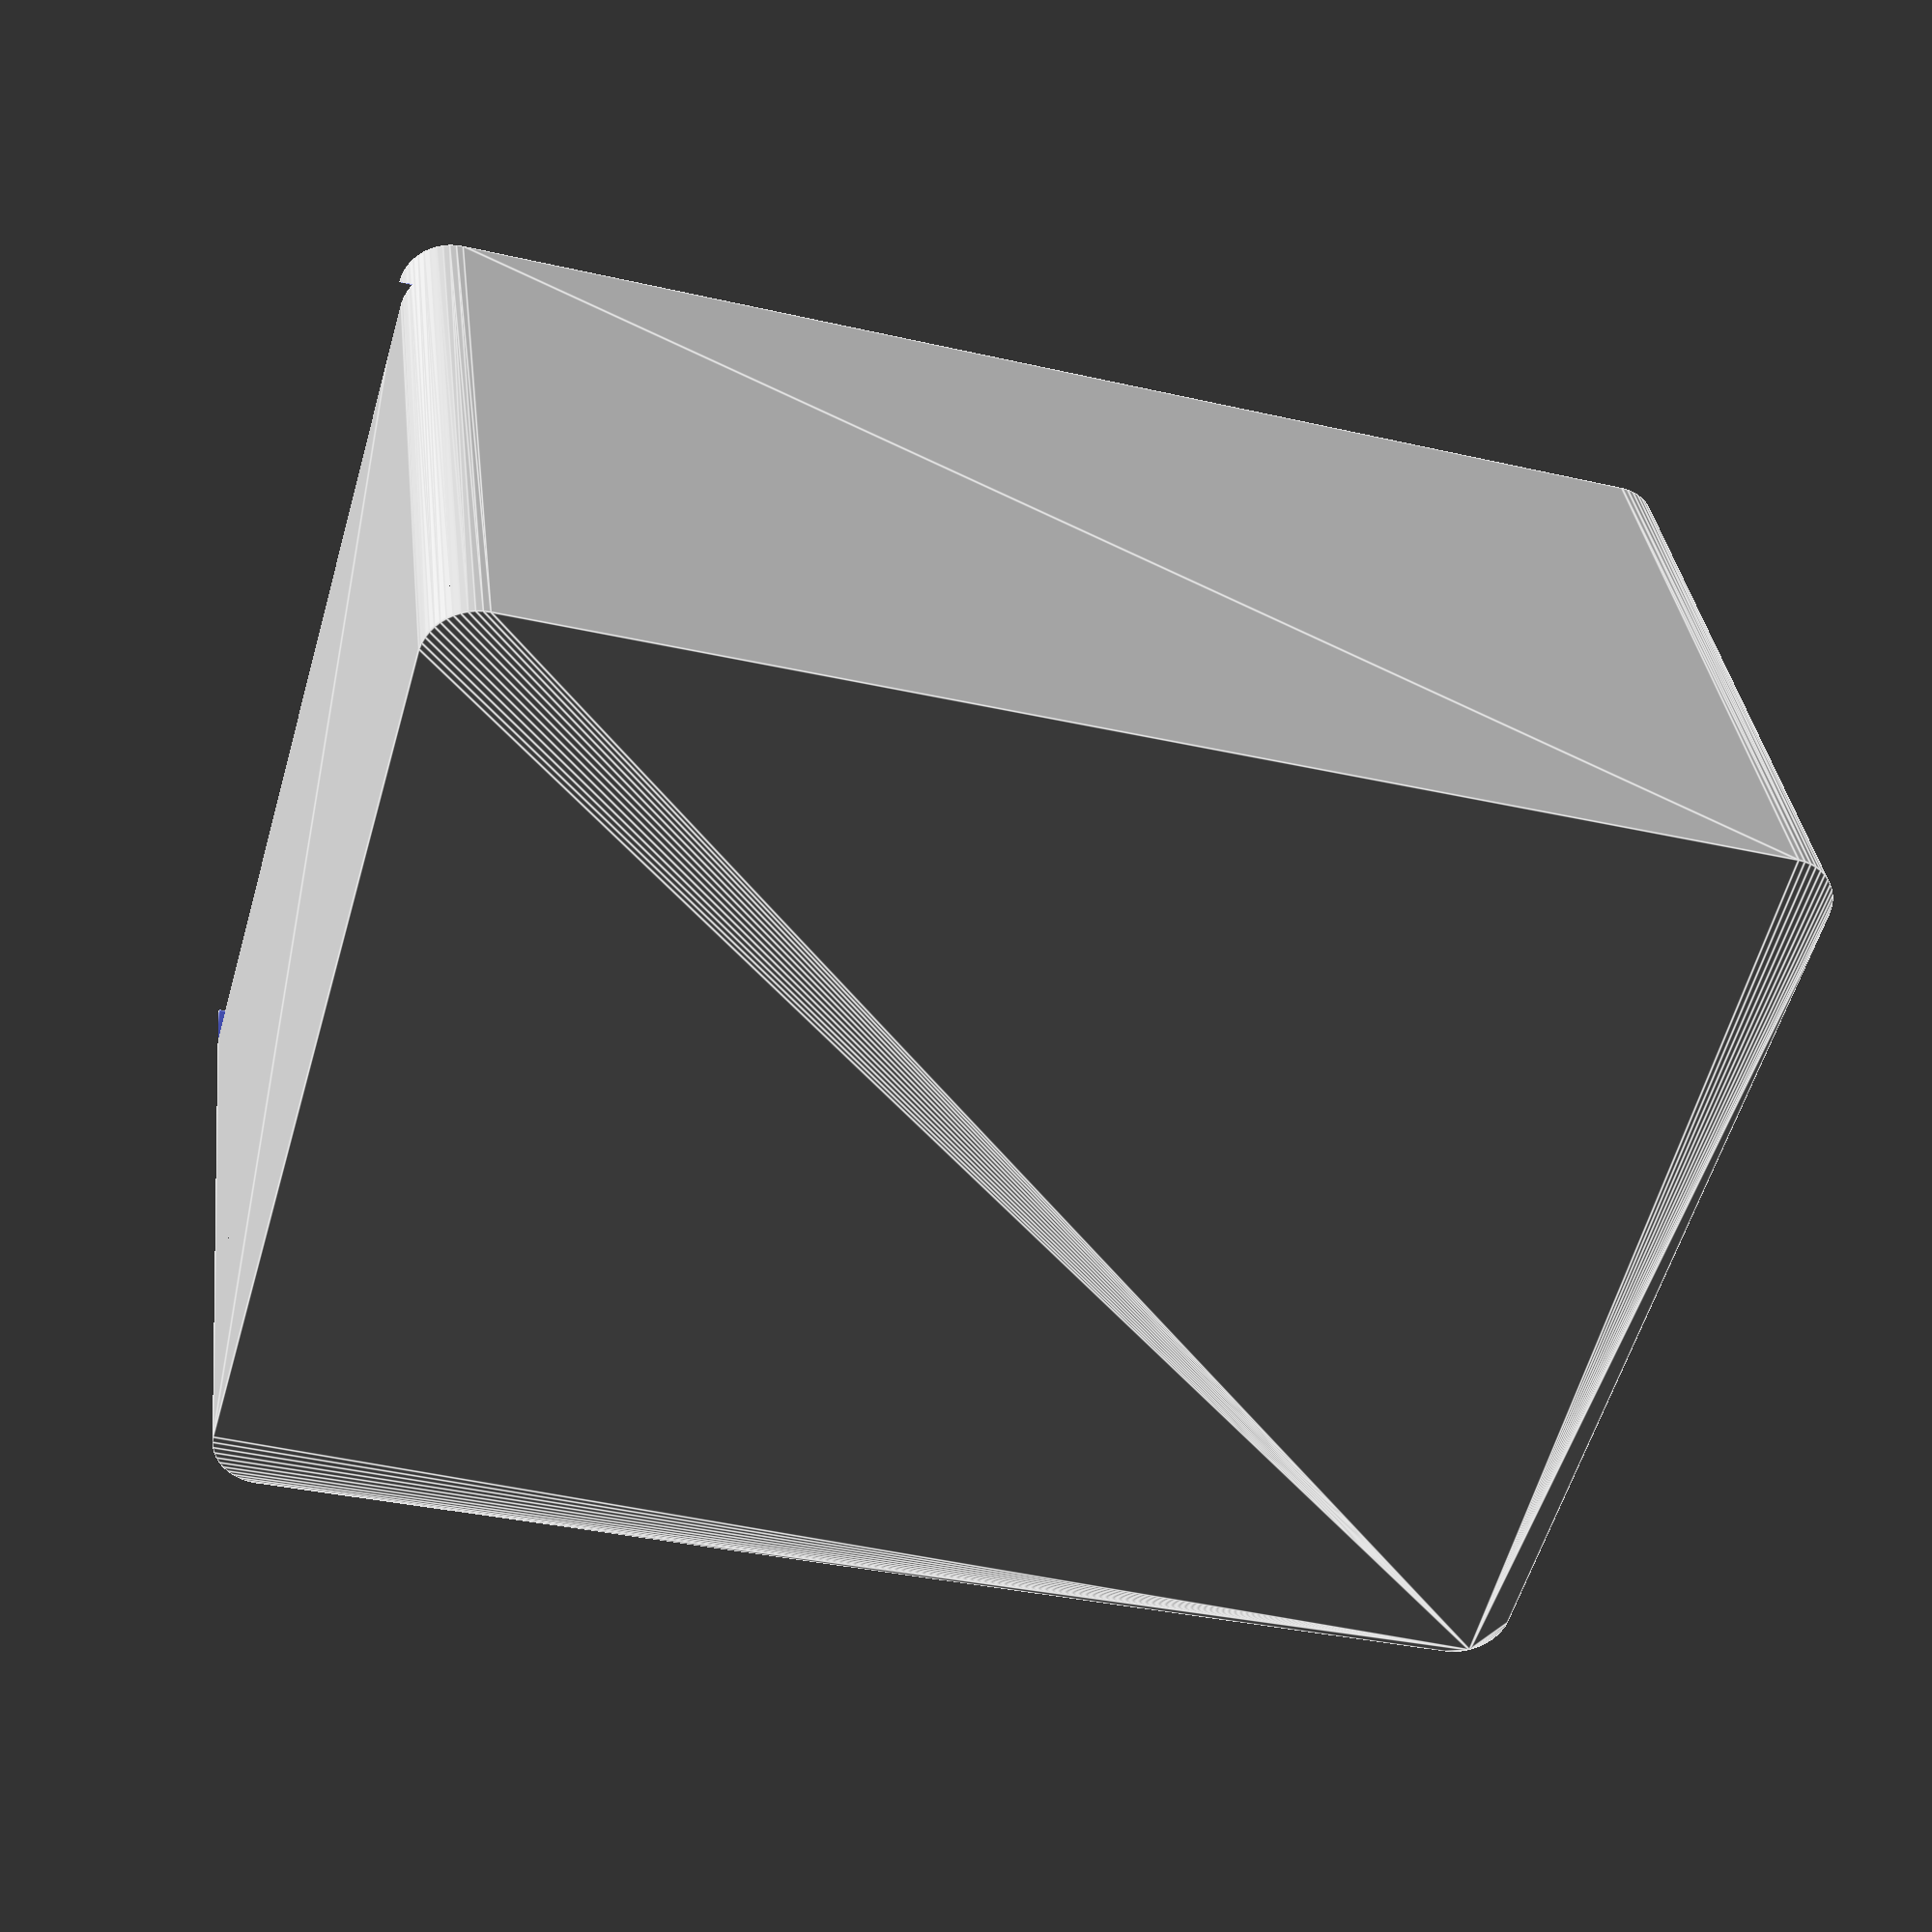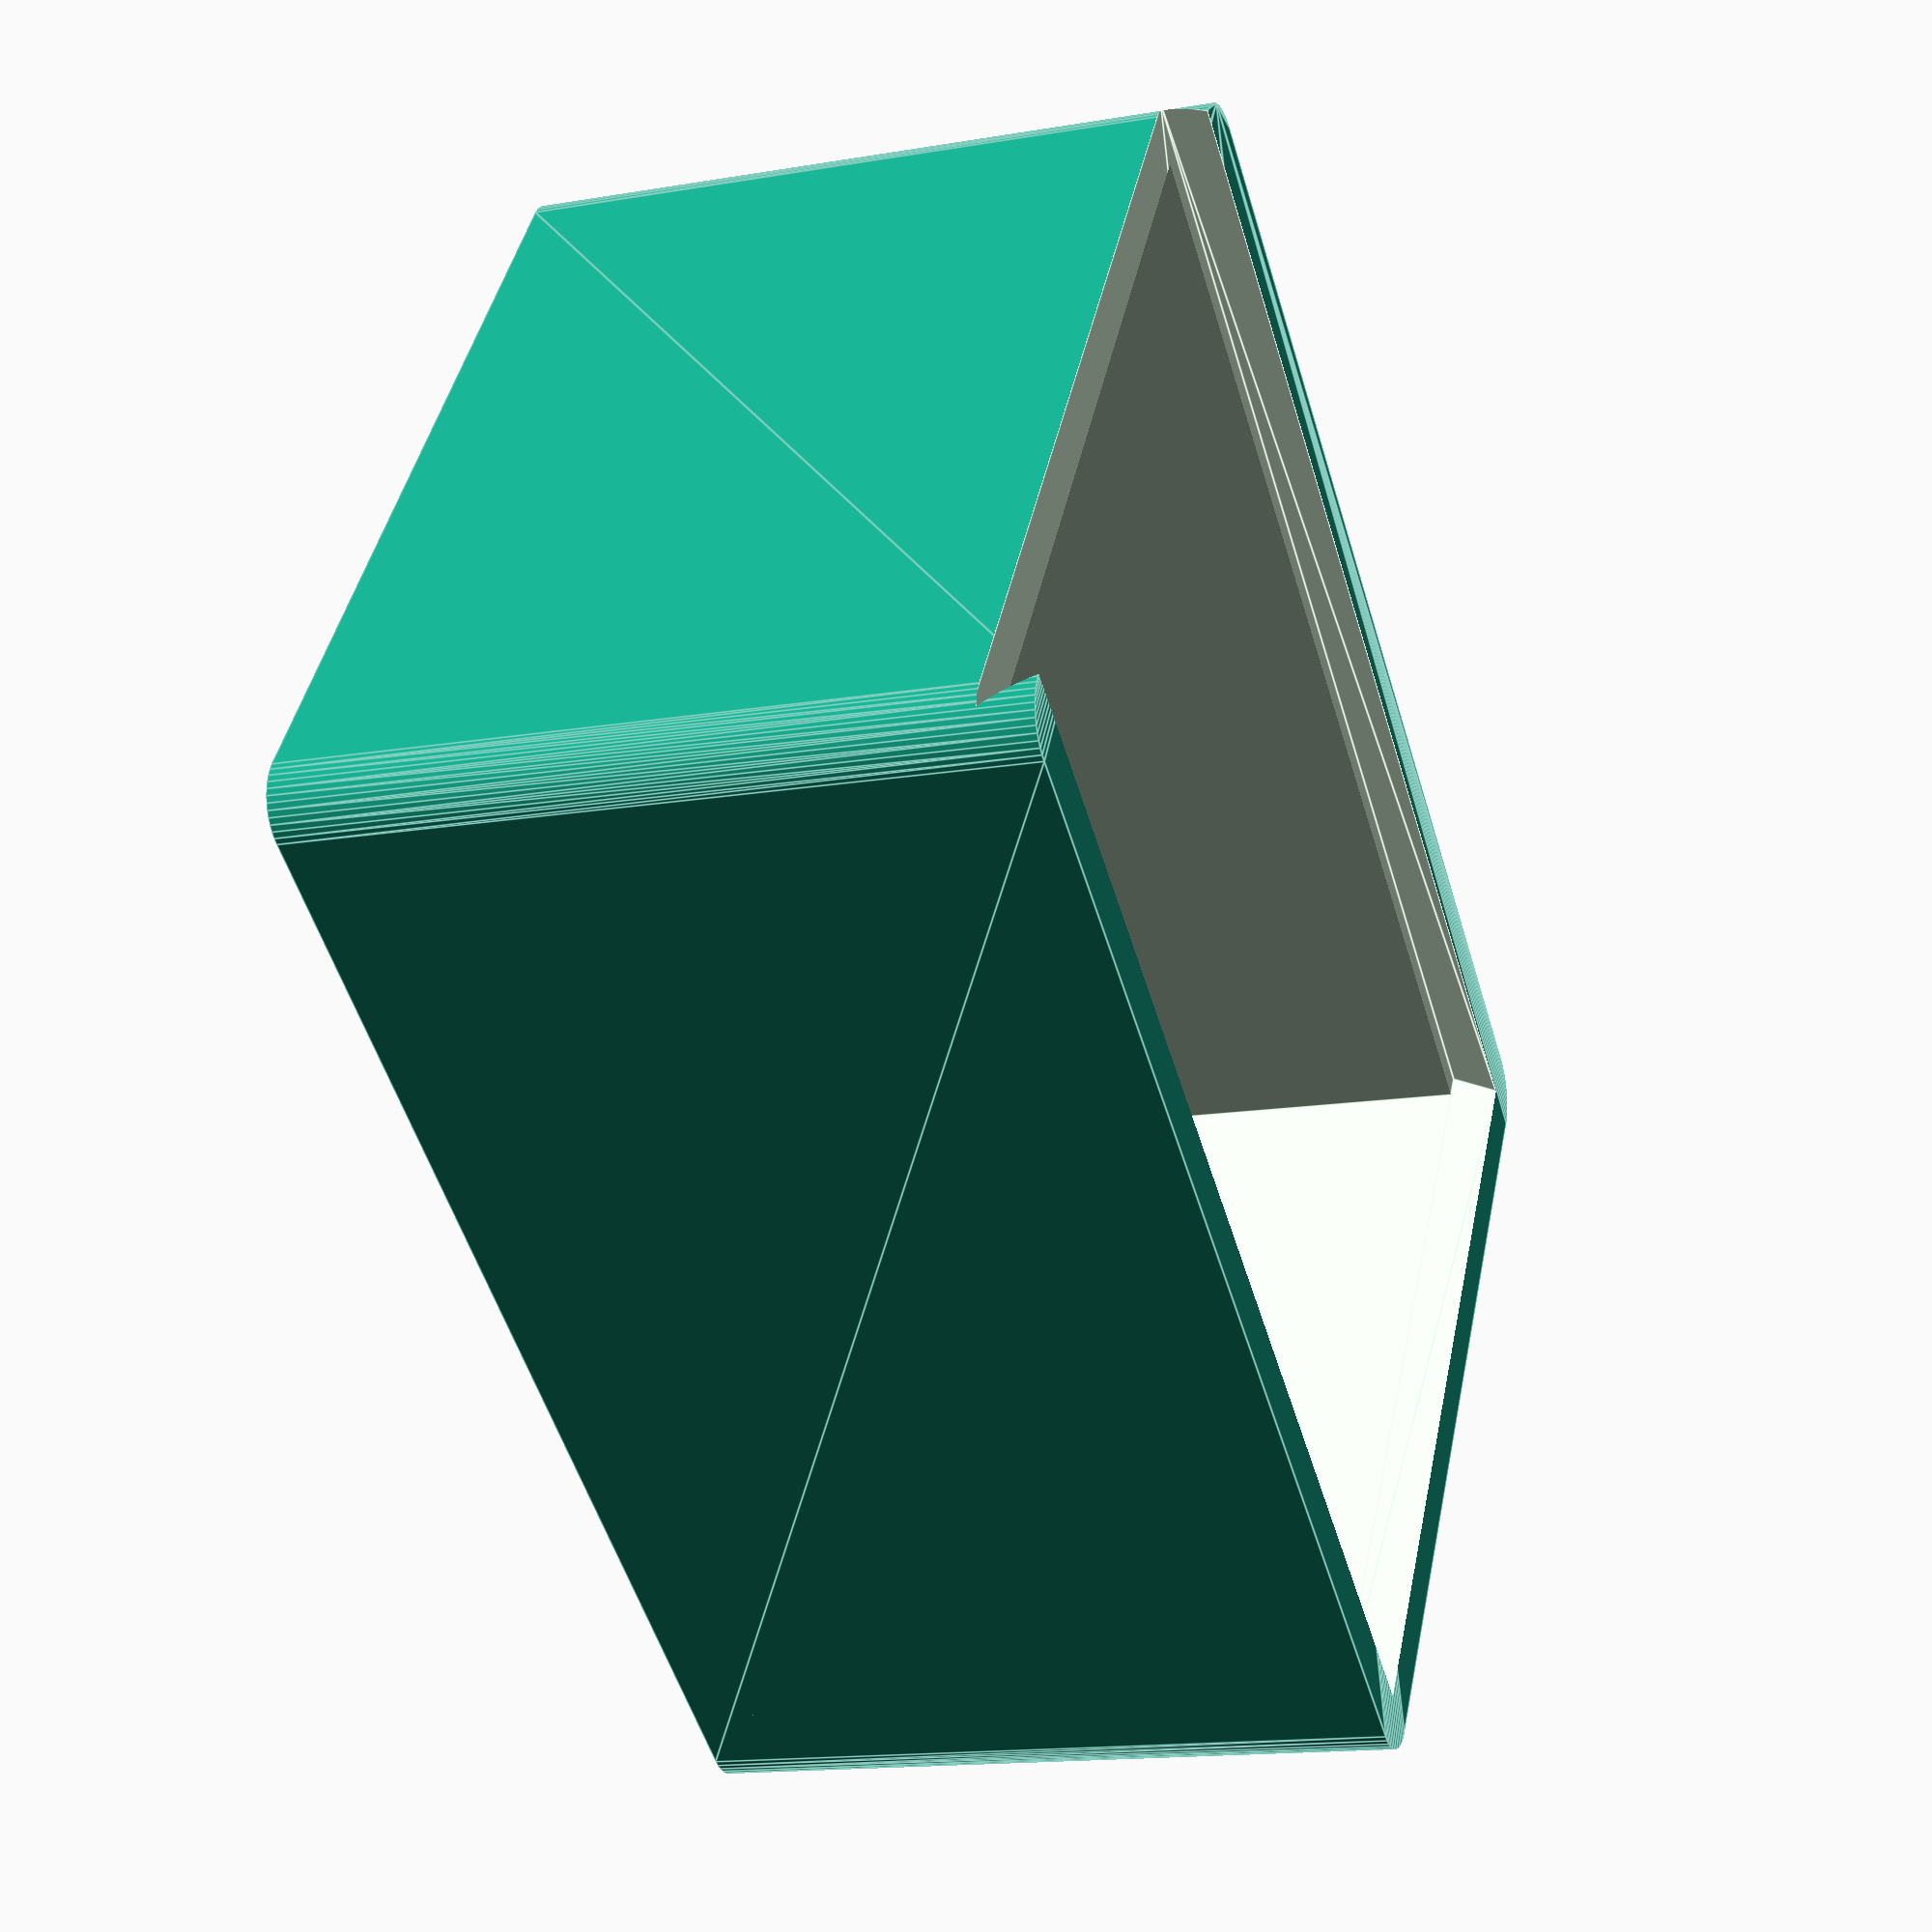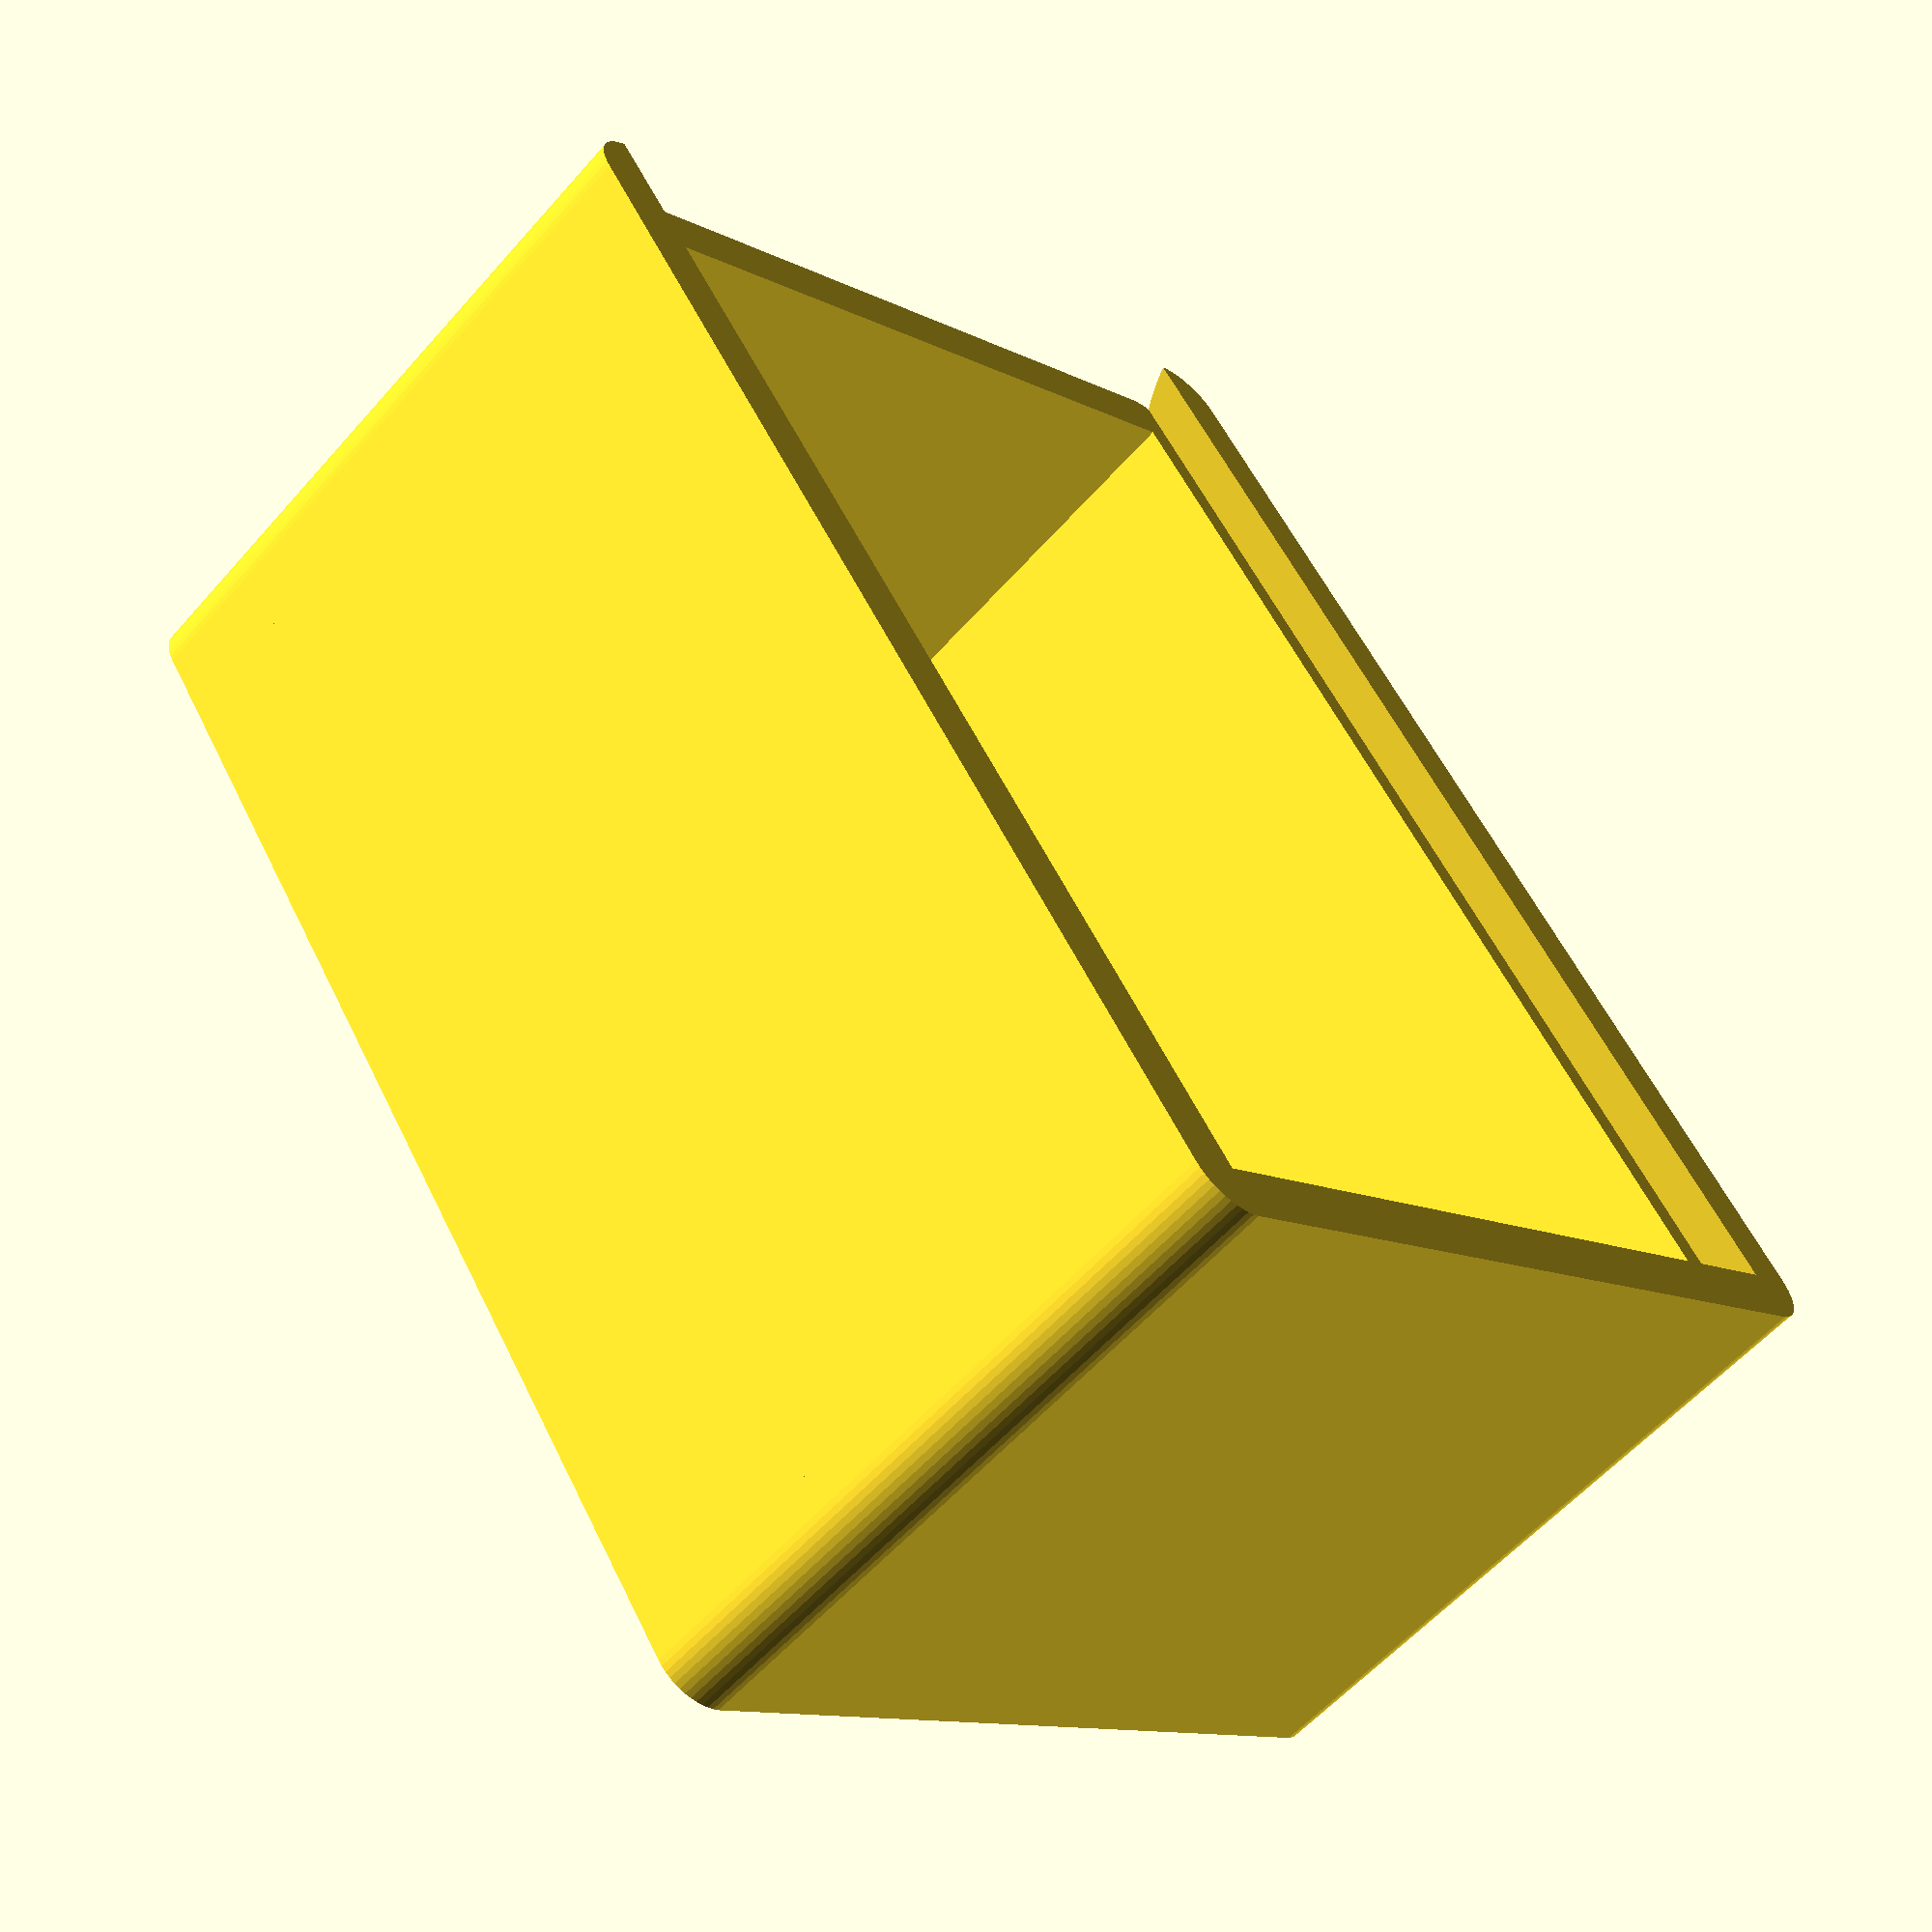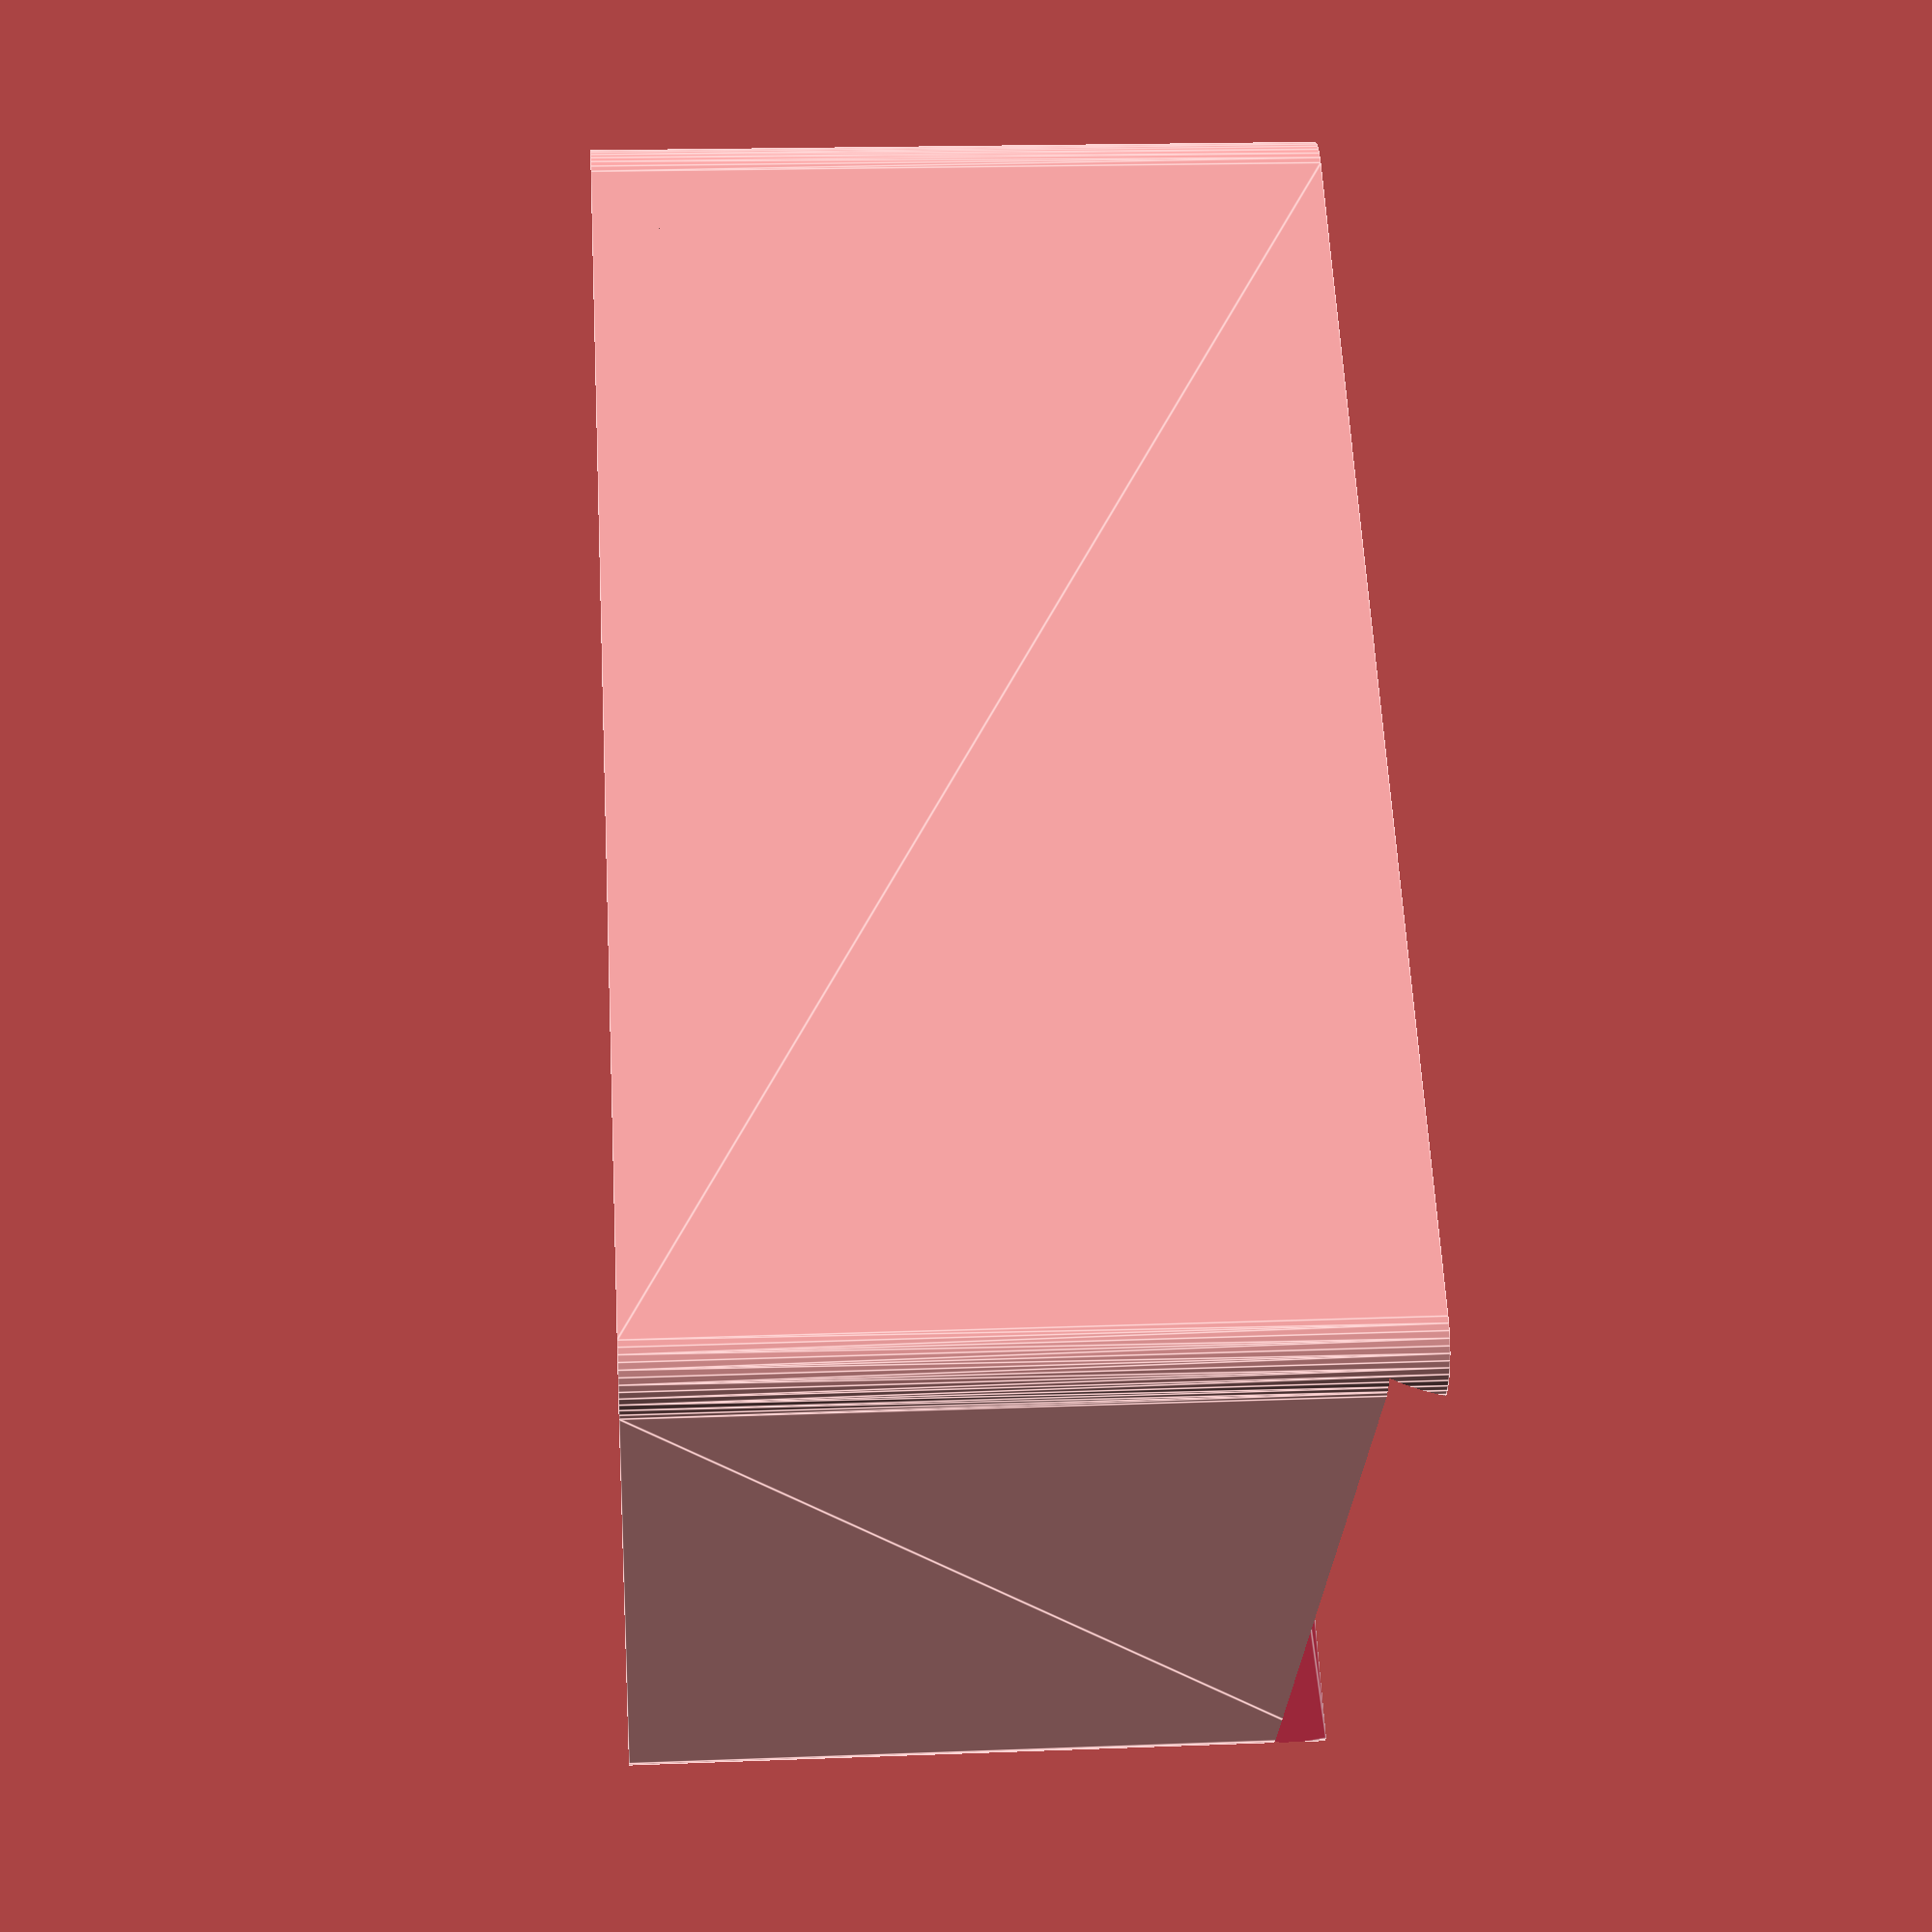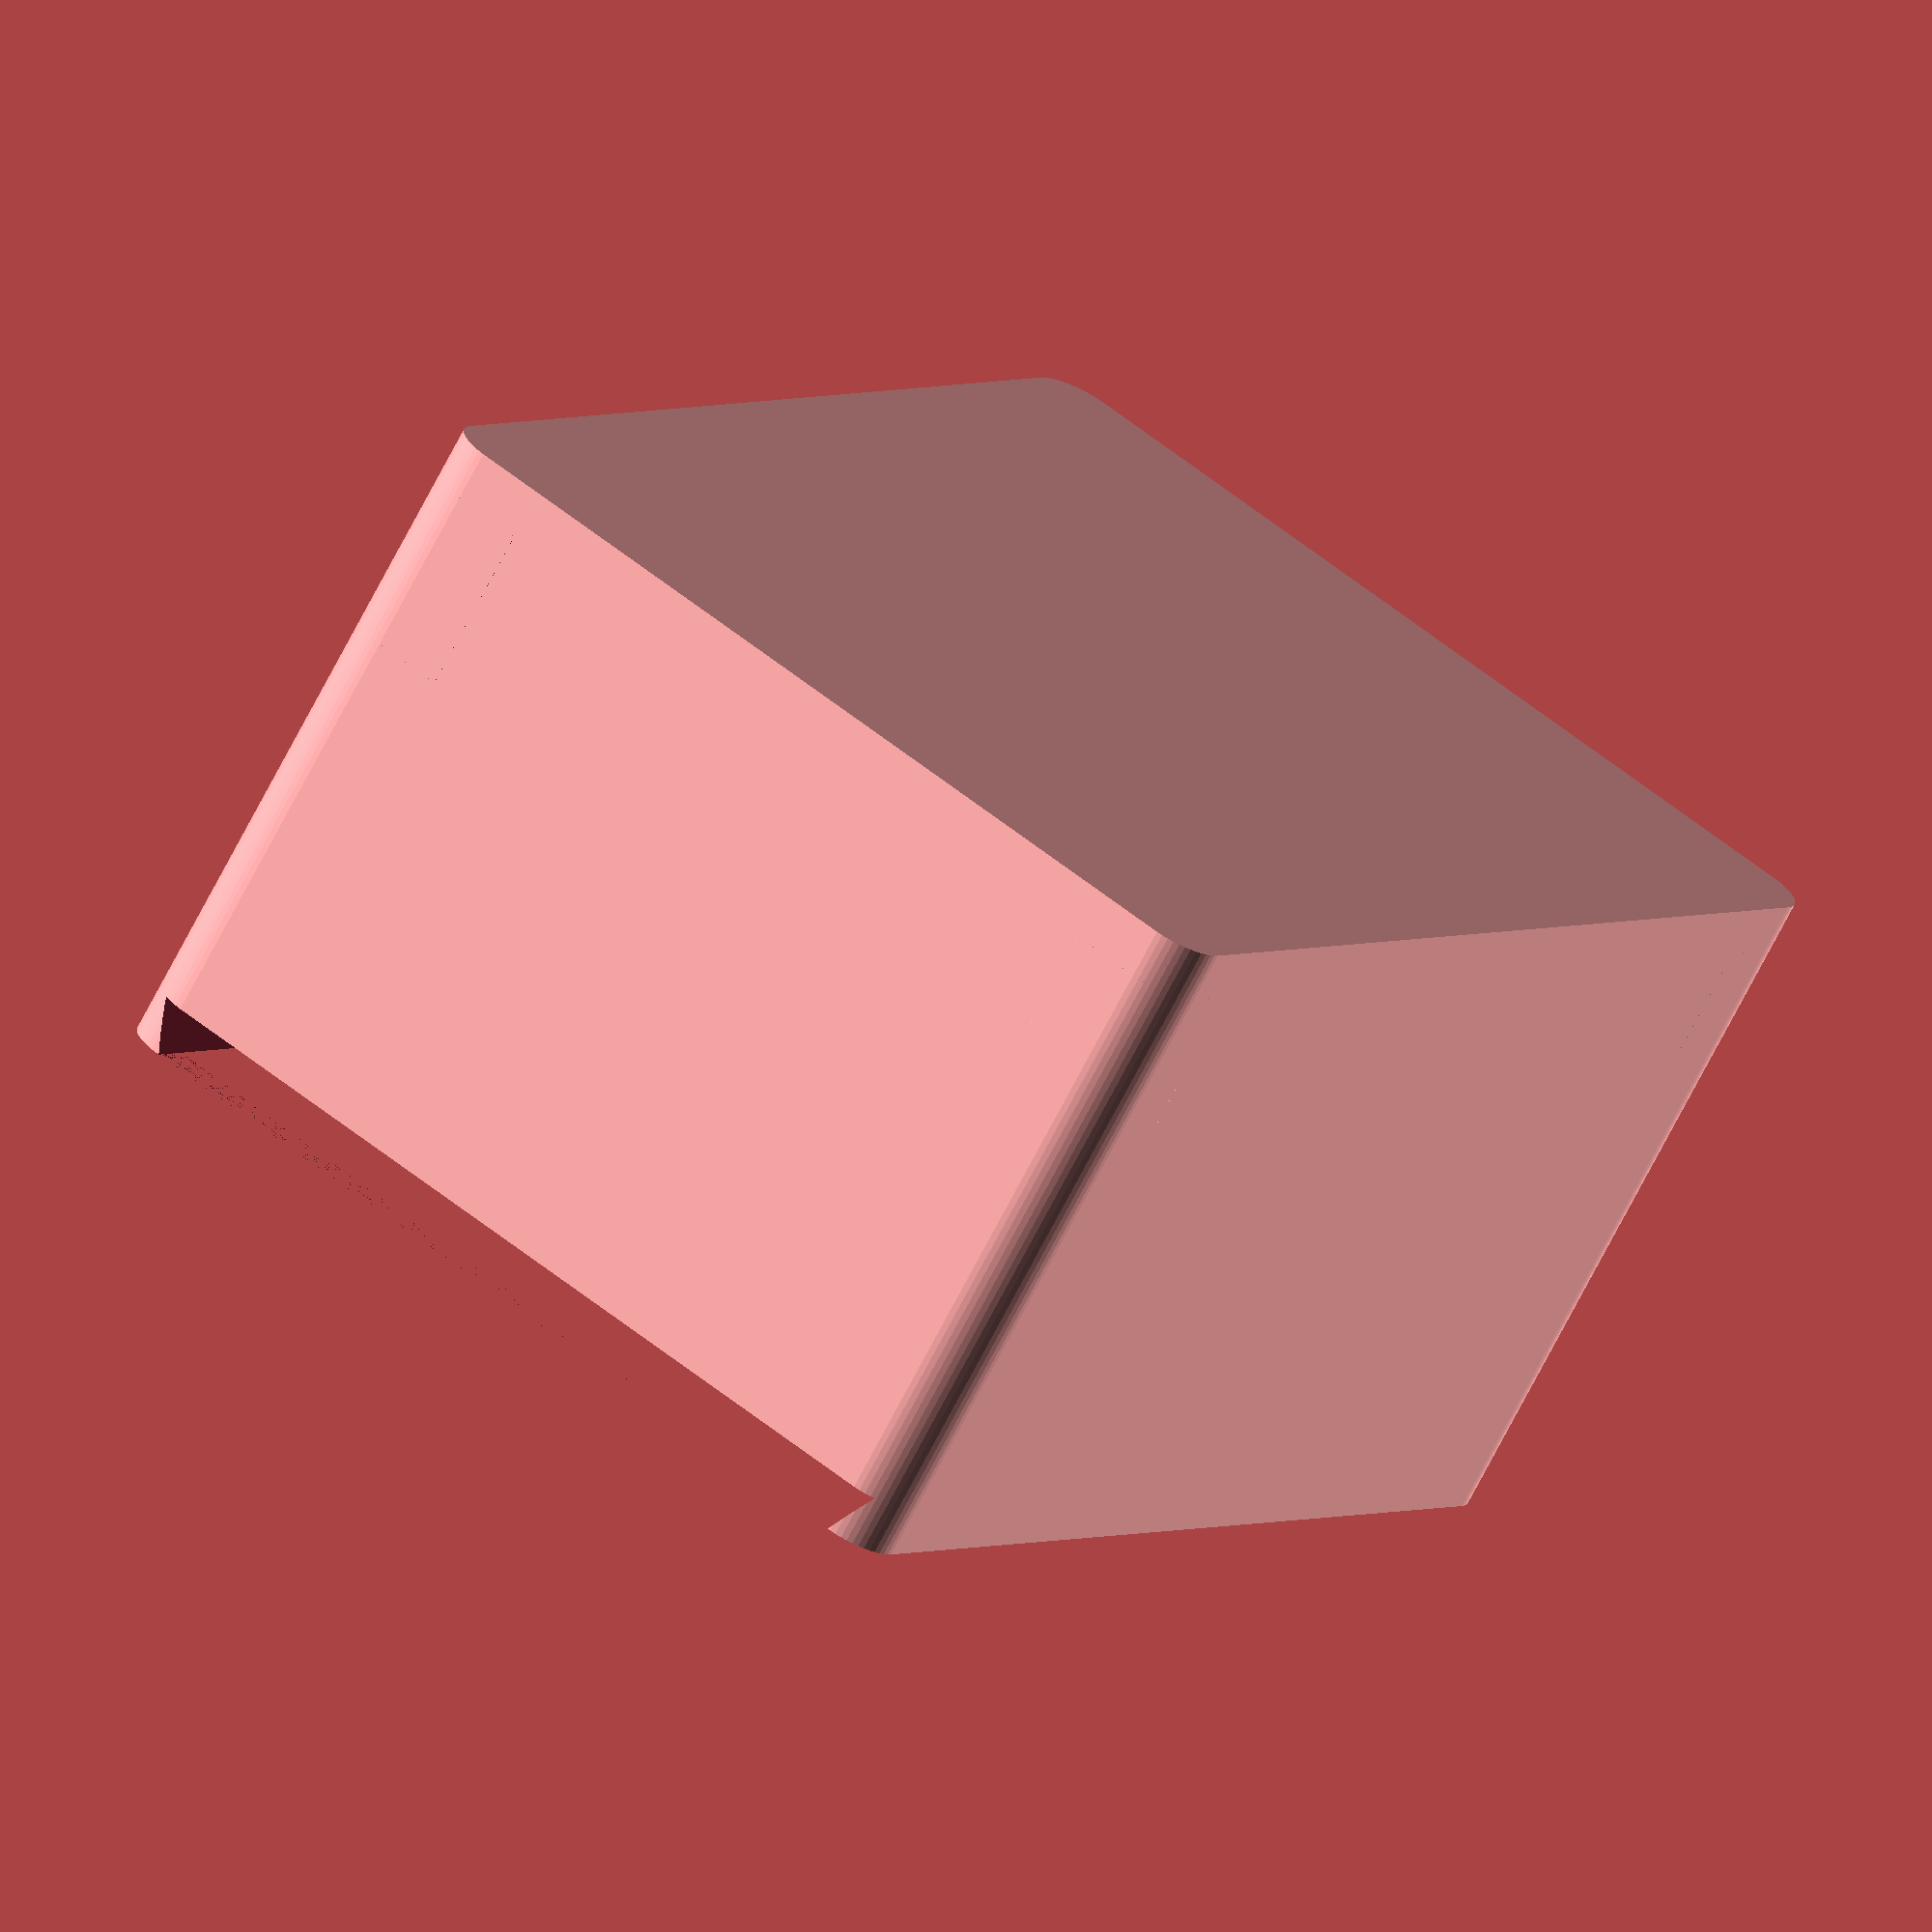
<openscad>
/* Project box

   A parametric box for electronics projects using perforated circuit boards. The
   board is held above the bottom of the box by four corner supports, and snaps
   into place to hold it snugly while allowing easy removal.
*/

$fn=50;

mode = "case";         // ["case", "lid", "all"]
board_x = 50;
board_y = 70;
board_thickness = 1;   // [1:10]
clearance_above = 20;  // [5:50]
clearance_below = 10;  // [5:50]
fit_tolerance = 0.5;
corner_radius=3;       // [1:10]
support_radius=5;      // [1:10]
wall_width=3;          // [3:10]

module _rounded_box(h, w, d, r) {
  hull() {
    translate([0 + r,0 + r,0])
      cylinder(h=h,r=r);
    translate([w - r,0 + r,0])
      cylinder(h=h, r=r);
    translate([w - r,d - r,0])
      cylinder(h=h, r=r);
    translate([0 + r,d - r,0])
      cylinder(h=h, r=r);
  }

}

module corner_post(h, r) {
  intersection() {
    translate([-0.001,-0.001,-0.001])
      cube([r*1.1, r*1.1, h*1.2]);
    cylinder(h=h, r=r);
  }
}

module lid_base(x, y, z, slot_depth=1.5) {
  polyhedron([// bottom face
              [0, 0, 0],
              [x, 0, 0],
              [x, y, 0],
              [0, y, 0],
              // top face
              [slot_depth, 0, z],
              [x - slot_depth, 0, z],
              [x - slot_depth, y, z],
              [slot_depth, y, z]],
             [[0,1,2,3],
              [4,5,1,0],
              [7,6,5,4],
              [5,6,2,1],
              [6,7,3,2],
              [7,4,0,3]]);
}

module lid(x, y, z, slot_depth=1.5, wall_width=3, fit_tolerance=0.5) {
  indent_width = x / 4;
  difference() {
    union() {
      lid_base(x, y, z, slot_depth);
      translate([x / 2 - indent_width / 2 - fit_tolerance, y - wall_width - fit_tolerance, 0])
        rotate([0, 90, 0])
        cylinder(h=x / 4, r=2*fit_tolerance);
    }
    translate([x / 2 - indent_width / 2 - fit_tolerance, y - wall_width - fit_tolerance, z])
      rotate([0, 90, 0])
      cylinder(h=x / 4, r=2*fit_tolerance);
  }
}

module project_box(x, y,
                   above=20,
                   below=10,
                   board_thickness=1,
                   fit_tolerance=0.5,
                   corner_radius=3,
                   support_radius=5,
                   wall_width=3,
                   mode="case") {
  width=board_x + (fit_tolerance * 2);
  depth=board_y + (fit_tolerance * 2);
  lid_width = width + wall_width; // Extends halfway into each side wall
  lid_depth = depth + wall_width; // Extends out of one wall
  lid_height = wall_width;        // Replaces most of the top wall
  height=board_thickness + above + below + (fit_tolerance * 2) + lid_height;

  // lid
  if (mode == "all") {
    translate([wall_width / 2 + fit_tolerance, wall_width + fit_tolerance, height + wall_width + fit_tolerance]) {
      lid(lid_width - (fit_tolerance * 2), lid_depth - (fit_tolerance * 2), lid_height - (fit_tolerance * 2));
    }
  } else if (mode == "lid") {
    // Flip the lid and translate it into place for printing
    translate([lid_width - (fit_tolerance * 2),0,lid_height - (fit_tolerance * 2)])
      rotate([0, 180, 0])
      lid(lid_width - (fit_tolerance * 2), lid_depth - (fit_tolerance * 2), lid_height - (fit_tolerance * 2));
  }

  // case
  if ((mode == "case") || (mode == "all")) {
    difference() {
      _rounded_box(h=height + (wall_width * 2),
                   w=width + (wall_width * 2),
                   d=depth + (wall_width * 2),
                   r=corner_radius);
      translate([wall_width,wall_width,wall_width])
        cube([width, depth, height + (wall_width * 2)]);
      // lid slot
      translate([wall_width / 2, wall_width, height + wall_width + 0.001]) {
        lid_base(lid_width, lid_depth, lid_height);
      }
    }

    // supports
    translate([wall_width,wall_width,wall_width]) {
      translate([0,0,0])
        corner_post(h=below, r=support_radius);
      translate([width,0,0])
        rotate([0,0,90])
        corner_post(h=below, r=support_radius);
      translate([0,depth,0])
        rotate([0,0,270])
        corner_post(h=below, r=support_radius);
      translate([width,depth,0])
        rotate([0,0,180])
        corner_post(h=below, r=support_radius);
    }


    // locking nubs
    translate([wall_width,wall_width,wall_width]) {
      nub_size = fit_tolerance * 2;
      nub_width = board_y / 4;
      nub_height = below + board_thickness + (nub_size/2) + (fit_tolerance*2);
      translate([0,board_y / 2 - nub_width / 2,nub_height])
        rotate([270,0,0])
        cylinder(h=nub_width, r=nub_size/2);
      translate([width,board_y / 2 - nub_width / 2,nub_height])
        rotate([270,0,0])
        cylinder(h=nub_width, r=nub_size/2);
    }
  }
}

project_box(board_x, board_y,
            above=clearance_above,
            below=clearance_below,
            board_thickness=board_thickness,
            fit_tolerance=fit_tolerance,
            corner_radius=corner_radius,
            support_radius=support_radius,
            wall_width=wall_width,
            mode=mode);

</openscad>
<views>
elev=325.5 azim=73.7 roll=173.2 proj=p view=edges
elev=195.0 azim=124.7 roll=250.0 proj=p view=edges
elev=57.8 azim=325.2 roll=319.2 proj=p view=solid
elev=341.7 azim=226.5 roll=265.7 proj=p view=edges
elev=71.7 azim=148.5 roll=152.6 proj=o view=solid
</views>
